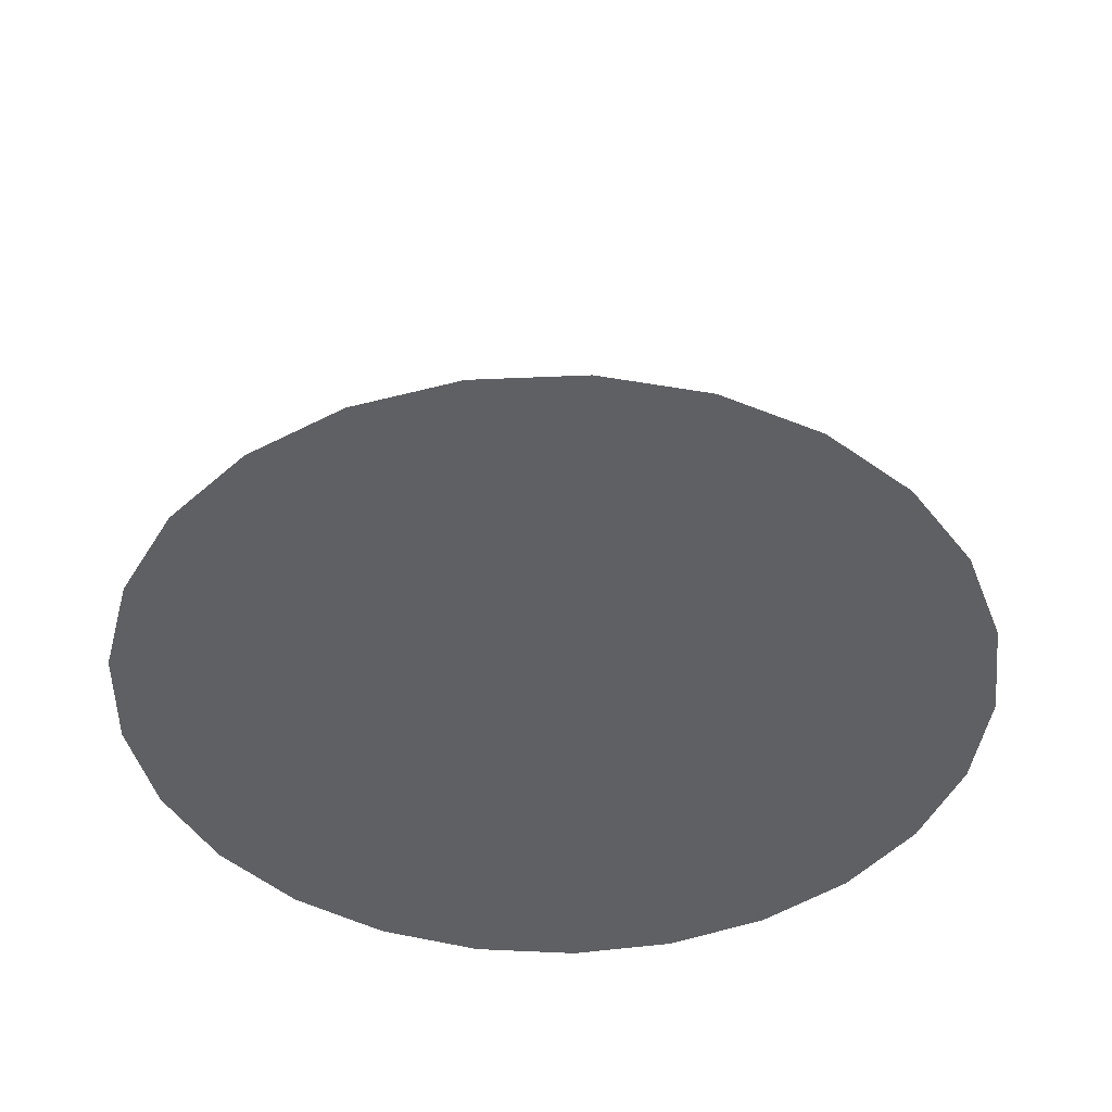
<metadata>
{"format":"obj","ext":"obj","renderer":"f3d","projection":"perspective","resolution":1024,"background":"white","views":[{"elev":-43.5,"azim":-29.5,"up":"+Z"}]}
</metadata>
<code>
v -2.725e-17 1.433e-17 -0.3276
v -2.725e-17 1.433e-17 0.5404
v 0.9448 1.433e-17 -0.3276
v 0.9151 0.235 -0.3276
v 0.8279 0.4552 -0.3276
v 0.6887 0.6468 -0.3276
v 0.5063 0.7977 -0.3276
v 0.292 0.8986 -0.3276
v 0.05933 0.9429 -0.3276
v -0.177 0.9281 -0.3276
v -0.4023 0.8549 -0.3276
v -0.6022 0.728 -0.3276
v -0.7644 0.5553 -0.3276
v -0.8785 0.3478 -0.3276
v -0.9374 0.1184 -0.3276
v -0.9374 -0.1184 -0.3276
v -0.8785 -0.3478 -0.3276
v -0.7644 -0.5553 -0.3276
v -0.6022 -0.728 -0.3276
v -0.4023 -0.8549 -0.3276
v -0.177 -0.9281 -0.3276
v 0.05933 -0.9429 -0.3276
v 0.292 -0.8986 -0.3276
v 0.5063 -0.7977 -0.3276
v 0.6887 -0.6468 -0.3276
v 0.8279 -0.4552 -0.3276
v 0.9151 -0.235 -0.3276
v 0.7086 1.433e-17 -0.1106
v 0.6863 0.1762 -0.1106
v 0.621 0.3414 -0.1106
v 0.5166 0.4851 -0.1106
v 0.3797 0.5983 -0.1106
v 0.219 0.6739 -0.1106
v 0.04449 0.7072 -0.1106
v -0.1328 0.6961 -0.1106
v -0.3017 0.6412 -0.1106
v -0.4517 0.546 -0.1106
v -0.5733 0.4165 -0.1106
v -0.6588 0.2609 -0.1106
v -0.703 0.08881 -0.1106
v -0.703 -0.08881 -0.1106
v -0.6588 -0.2609 -0.1106
v -0.5733 -0.4165 -0.1106
v -0.4517 -0.546 -0.1106
v -0.3017 -0.6412 -0.1106
v -0.1328 -0.6961 -0.1106
v 0.04449 -0.7072 -0.1106
v 0.219 -0.6739 -0.1106
v 0.3797 -0.5983 -0.1106
v 0.5166 -0.4851 -0.1106
v 0.621 -0.3414 -0.1106
v 0.6863 -0.1762 -0.1106
v 0.4724 1.433e-17 0.1064
v 0.4576 0.1175 0.1064
v 0.414 0.2276 0.1064
v 0.3444 0.3234 0.1064
v 0.2531 0.3989 0.1064
v 0.146 0.4493 0.1064
v 0.02966 0.4715 0.1064
v -0.08852 0.464 0.1064
v -0.2011 0.4274 0.1064
v -0.3011 0.364 0.1064
v -0.3822 0.2777 0.1064
v -0.4392 0.1739 0.1064
v -0.4687 0.05921 0.1064
v -0.4687 -0.05921 0.1064
v -0.4392 -0.1739 0.1064
v -0.3822 -0.2777 0.1064
v -0.3011 -0.364 0.1064
v -0.2011 -0.4274 0.1064
v -0.08852 -0.464 0.1064
v 0.02966 -0.4715 0.1064
v 0.146 -0.4493 0.1064
v 0.2531 -0.3989 0.1064
v 0.3444 -0.3234 0.1064
v 0.414 -0.2276 0.1064
v 0.4576 -0.1175 0.1064
v 0.2362 1.433e-17 0.3234
v 0.2288 0.05874 0.3234
v 0.207 0.1138 0.3234
v 0.1722 0.1617 0.3234
v 0.1266 0.1994 0.3234
v 0.07299 0.2246 0.3234
v 0.01483 0.2357 0.3234
v -0.04426 0.232 0.3234
v -0.1006 0.2137 0.3234
v -0.1506 0.182 0.3234
v -0.1911 0.1388 0.3234
v -0.2196 0.08695 0.3234
v -0.2343 0.0296 0.3234
v -0.2343 -0.0296 0.3234
v -0.2196 -0.08695 0.3234
v -0.1911 -0.1388 0.3234
v -0.1506 -0.182 0.3234
v -0.1006 -0.2137 0.3234
v -0.04426 -0.232 0.3234
v 0.01483 -0.2357 0.3234
v 0.07299 -0.2246 0.3234
v 0.1266 -0.1994 0.3234
v 0.1722 -0.1617 0.3234
v 0.207 -0.1138 0.3234
v 0.2288 -0.05874 0.3234
v 0.4576 0.1175 -0.3276
v 0.93 0.1175 -0.3276
v 0.4724 1.433e-17 -0.3276
v 0.1181 1.433e-17 0.4319
v 0.2325 0.02937 0.3234
v 0.1144 0.02937 0.4319
v 0.414 0.2276 -0.3276
v 0.8715 0.3451 -0.3276
v 0.2179 0.08627 0.3234
v 0.1035 0.0569 0.4319
v 0.3444 0.3234 -0.3276
v 0.7583 0.551 -0.3276
v 0.1896 0.1377 0.3234
v 0.08609 0.08085 0.4319
v 0.2531 0.3989 -0.3276
v 0.5975 0.7222 -0.3276
v 0.1494 0.1806 0.3234
v 0.06328 0.09972 0.4319
v 0.146 0.4493 -0.3276
v 0.3991 0.8481 -0.3276
v 0.09978 0.212 0.3234
v 0.0365 0.1123 0.4319
v 0.02966 0.4715 -0.3276
v 0.1756 0.9208 -0.3276
v 0.04391 0.2302 0.3234
v 0.007416 0.1179 0.4319
v -0.08852 0.464 -0.3276
v -0.05886 0.9355 -0.3276
v -0.01471 0.2339 0.3234
v -0.02213 0.116 0.4319
v -0.2011 0.4274 -0.3276
v -0.2897 0.8915 -0.3276
v -0.07241 0.2229 0.3234
v -0.05029 0.1069 0.4319
v -0.3011 0.364 -0.3276
v -0.5023 0.7914 -0.3276
v -0.1256 0.1979 0.3234
v -0.07528 0.091 0.4319
v -0.3822 0.2777 -0.3276
v -0.6833 0.6417 -0.3276
v -0.1708 0.1604 0.3234
v -0.09555 0.06942 0.4319
v -0.4392 0.1739 -0.3276
v -0.8214 0.4516 -0.3276
v -0.2054 0.1129 0.3234
v -0.1098 0.04348 0.4319
v -0.4687 0.05921 -0.3276
v -0.9079 0.2331 -0.3276
v -0.227 0.05828 0.3234
v -0.1172 0.0148 0.4319
v -0.4687 -0.05921 -0.3276
v -0.9374 -6.245e-17 -0.3276
v -0.2343 -8.674e-18 0.3234
v -0.1172 -0.0148 0.4319
v -0.4392 -0.1739 -0.3276
v -0.9079 -0.2331 -0.3276
v -0.227 -0.05828 0.3234
v -0.1098 -0.04348 0.4319
v -0.3822 -0.2777 -0.3276
v -0.8214 -0.4516 -0.3276
v -0.2054 -0.1129 0.3234
v -0.09555 -0.06942 0.4319
v -0.3011 -0.364 -0.3276
v -0.6833 -0.6417 -0.3276
v -0.1708 -0.1604 0.3234
v -0.07528 -0.091 0.4319
v -0.2011 -0.4274 -0.3276
v -0.5023 -0.7914 -0.3276
v -0.1256 -0.1979 0.3234
v -0.05029 -0.1069 0.4319
v -0.08852 -0.464 -0.3276
v -0.2897 -0.8915 -0.3276
v -0.07241 -0.2229 0.3234
v -0.02213 -0.116 0.4319
v 0.02966 -0.4715 -0.3276
v -0.05886 -0.9355 -0.3276
v -0.01471 -0.2339 0.3234
v 0.007416 -0.1179 0.4319
v 0.146 -0.4493 -0.3276
v 0.1756 -0.9208 -0.3276
v 0.04391 -0.2302 0.3234
v 0.0365 -0.1123 0.4319
v 0.2531 -0.3989 -0.3276
v 0.3991 -0.8481 -0.3276
v 0.09978 -0.212 0.3234
v 0.06328 -0.09972 0.4319
v 0.3444 -0.3234 -0.3276
v 0.5975 -0.7222 -0.3276
v 0.1494 -0.1806 0.3234
v 0.08609 -0.08085 0.4319
v 0.414 -0.2276 -0.3276
v 0.7583 -0.551 -0.3276
v 0.1896 -0.1377 0.3234
v 0.1035 -0.0569 0.4319
v 0.4576 -0.1175 -0.3276
v 0.8715 -0.3451 -0.3276
v 0.2179 -0.08627 0.3234
v 0.1144 -0.02937 0.4319
v 0.93 -0.1175 -0.3276
v 0.2325 -0.02937 0.3234
v 0.8156 0.08811 -0.2191
v 0.8007 0.2056 -0.2191
v 0.6975 0.08811 -0.1106
v 0.8267 1.433e-17 -0.2191
v 0.768 0.2882 -0.2191
v 0.7245 0.3983 -0.2191
v 0.6537 0.2588 -0.1106
v 0.6722 0.4701 -0.2191
v 0.6026 0.5659 -0.2191
v 0.5688 0.4132 -0.1106
v 0.5342 0.6225 -0.2191
v 0.443 0.698 -0.2191
v 0.4481 0.5417 -0.1106
v 0.3626 0.7358 -0.2191
v 0.2555 0.7862 -0.2191
v 0.2993 0.6361 -0.1106
v 0.1682 0.8029 -0.2191
v 0.05191 0.8251 -0.2191
v 0.1317 0.6906 -0.1106
v -0.03673 0.8195 -0.2191
v -0.1549 0.8121 -0.2191
v -0.04414 0.7016 -0.1106
v -0.2394 0.7846 -0.2191
v -0.352 0.748 -0.2191
v -0.2172 0.6686 -0.1106
v -0.427 0.7004 -0.2191
v -0.527 0.637 -0.2191
v -0.3767 0.5936 -0.1106
v -0.5878 0.5722 -0.2191
v -0.6688 0.4859 -0.2191
v -0.5125 0.4813 -0.1106
v -0.7116 0.4081 -0.2191
v -0.7687 0.3043 -0.2191
v -0.6161 0.3387 -0.1106
v -0.7907 0.2183 -0.2191
v -0.8202 0.1036 -0.2191
v -0.6809 0.1748 -0.1106
v -0.8202 0.0148 -0.2191
v -0.8202 -0.1036 -0.2191
v -0.703 -6.245e-17 -0.1106
v -0.7981 -0.1896 -0.2191
v -0.7687 -0.3043 -0.2191
v -0.6809 -0.1748 -0.1106
v -0.7259 -0.3822 -0.2191
v -0.6688 -0.4859 -0.2191
v -0.6161 -0.3387 -0.1106
v -0.608 -0.5507 -0.2191
v -0.527 -0.637 -0.2191
v -0.5125 -0.4813 -0.1106
v -0.452 -0.6846 -0.2191
v -0.352 -0.748 -0.2191
v -0.3767 -0.5936 -0.1106
v -0.2675 -0.7755 -0.2191
v -0.1549 -0.8121 -0.2191
v -0.2172 -0.6686 -0.1106
v -0.06627 -0.8176 -0.2191
v 0.05191 -0.8251 -0.2191
v -0.04414 -0.7016 -0.1106
v 0.1391 -0.8084 -0.2191
v 0.2555 -0.7862 -0.2191
v 0.1317 -0.6906 -0.1106
v 0.3358 -0.7484 -0.2191
v 0.443 -0.698 -0.2191
v 0.2993 -0.6361 -0.1106
v 0.5114 -0.6414 -0.2191
v 0.6026 -0.5659 -0.2191
v 0.4481 -0.5417 -0.1106
v 0.6548 -0.4941 -0.2191
v 0.7245 -0.3983 -0.2191
v 0.5688 -0.4132 -0.1106
v 0.7571 -0.3157 -0.2191
v 0.8007 -0.2056 -0.2191
v 0.6537 -0.2588 -0.1106
v 0.8119 -0.1175 -0.2191
v 0.6975 -0.08811 -0.1106
v 0.5831 0.05874 -0.002127
v 0.572 0.1469 -0.002127
v 0.465 0.05874 0.1064
v 0.5905 1.433e-17 -0.002127
v 0.5502 0.2019 -0.002127
v 0.5175 0.2845 -0.002127
v 0.4358 0.1725 0.1064
v 0.4827 0.3324 -0.002127
v 0.4305 0.4042 -0.002127
v 0.3792 0.2755 0.1064
v 0.3848 0.442 -0.002127
v 0.3164 0.4986 -0.002127
v 0.2987 0.3611 0.1064
v 0.2628 0.5238 -0.002127
v 0.1825 0.5616 -0.002127
v 0.1996 0.4241 0.1064
v 0.1243 0.5727 -0.002127
v 0.03708 0.5893 -0.002127
v 0.08782 0.4604 0.1064
v -0.02201 0.5856 -0.002127
v -0.1106 0.58 -0.002127
v -0.02943 0.4678 0.1064
v -0.167 0.5617 -0.002127
v -0.2514 0.5343 -0.002127
v -0.1448 0.4457 0.1064
v -0.3014 0.5026 -0.002127
v -0.3764 0.455 -0.002127
v -0.2511 0.3957 0.1064
v -0.4169 0.4118 -0.002127
v -0.4777 0.3471 -0.002127
v -0.3417 0.3208 0.1064
v -0.5063 0.2952 -0.002127
v -0.549 0.2174 -0.002127
v -0.4107 0.2258 0.1064
v -0.5638 0.16 -0.002127
v -0.5858 0.07401 -0.002127
v -0.454 0.1166 0.1064
v -0.5858 0.0148 -0.002127
v -0.5858 -0.07401 -0.002127
v -0.4687 -3.122e-17 0.1064
v -0.5711 -0.1314 -0.002127
v -0.549 -0.2174 -0.002127
v -0.454 -0.1166 0.1064
v -0.5205 -0.2693 -0.002127
v -0.4777 -0.3471 -0.002127
v -0.4107 -0.2258 0.1064
v -0.4372 -0.3903 -0.002127
v -0.3764 -0.455 -0.002127
v -0.3417 -0.3208 0.1064
v -0.3264 -0.4867 -0.002127
v -0.2514 -0.5343 -0.002127
v -0.2511 -0.3957 0.1064
v -0.1951 -0.5526 -0.002127
v -0.1106 -0.58 -0.002127
v -0.1448 -0.4457 0.1064
v -0.05156 -0.5838 -0.002127
v 0.03708 -0.5893 -0.002127
v -0.02943 -0.4678 0.1064
v 0.09524 -0.5782 -0.002127
v 0.1825 -0.5616 -0.002127
v 0.08782 -0.4604 0.1064
v 0.236 -0.5364 -0.002127
v 0.3164 -0.4986 -0.002127
v 0.1996 -0.4241 0.1064
v 0.362 -0.4608 -0.002127
v 0.4305 -0.4042 -0.002127
v 0.2987 -0.3611 0.1064
v 0.4653 -0.3563 -0.002127
v 0.5175 -0.2845 -0.002127
v 0.3792 -0.2755 0.1064
v 0.5393 -0.2294 -0.002127
v 0.572 -0.1469 -0.002127
v 0.4358 -0.1725 0.1064
v 0.5794 -0.08811 -0.002127
v 0.465 -0.05874 0.1064
v 0.3506 0.02937 0.2149
v 0.3432 0.08811 0.2149
v 0.3543 1.433e-17 0.2149
v 0.3323 0.1156 0.2149
v 0.3105 0.1707 0.2149
v 0.2931 0.1946 0.2149
v 0.2583 0.2425 0.2149
v 0.2355 0.2614 0.2149
v 0.1898 0.2991 0.2149
v 0.1631 0.3118 0.2149
v 0.1095 0.337 0.2149
v 0.08041 0.3425 0.2149
v 0.02225 0.3536 0.2149
v -0.007299 0.3517 0.2149
v -0.06639 0.348 0.2149
v -0.09454 0.3389 0.2149
v -0.1509 0.3206 0.2149
v -0.1759 0.3047 0.2149
v -0.2258 0.273 0.2149
v -0.2461 0.2514 0.2149
v -0.2866 0.2083 0.2149
v -0.3009 0.1823 0.2149
v -0.3294 0.1304 0.2149
v -0.3368 0.1018 0.2149
v -0.3515 0.04441 0.2149
v -0.3515 0.0148 0.2149
v -0.3515 -0.04441 0.2149
v -0.3441 -0.07308 0.2149
v -0.3294 -0.1304 0.2149
v -0.3152 -0.1564 0.2149
v -0.2866 -0.2083 0.2149
v -0.2664 -0.2298 0.2149
v -0.2258 -0.273 0.2149
v -0.2008 -0.2889 0.2149
v -0.1509 -0.3206 0.2149
v -0.1227 -0.3297 0.2149
v -0.06639 -0.348 0.2149
v -0.03684 -0.3499 0.2149
v 0.02225 -0.3536 0.2149
v 0.05133 -0.3481 0.2149
v 0.1095 -0.337 0.2149
v 0.1363 -0.3244 0.2149
v 0.1898 -0.2991 0.2149
v 0.2127 -0.2803 0.2149
v 0.2583 -0.2425 0.2149
v 0.2757 -0.2186 0.2149
v 0.3105 -0.1707 0.2149
v 0.3214 -0.1432 0.2149
v 0.3432 -0.08811 0.2149
v 0.3469 -0.05874 0.2149
f 1 103 105
f 103 4 104
f 104 3 105
f 103 104 105
f 2 106 108
f 106 78 107
f 107 79 108
f 106 107 108
f 1 109 103
f 109 5 110
f 110 4 103
f 109 110 103
f 2 108 112
f 108 79 111
f 111 80 112
f 108 111 112
f 1 113 109
f 113 6 114
f 114 5 109
f 113 114 109
f 2 112 116
f 112 80 115
f 115 81 116
f 112 115 116
f 1 117 113
f 117 7 118
f 118 6 113
f 117 118 113
f 2 116 120
f 116 81 119
f 119 82 120
f 116 119 120
f 1 121 117
f 121 8 122
f 122 7 117
f 121 122 117
f 2 120 124
f 120 82 123
f 123 83 124
f 120 123 124
f 1 125 121
f 125 9 126
f 126 8 121
f 125 126 121
f 2 124 128
f 124 83 127
f 127 84 128
f 124 127 128
f 1 129 125
f 129 10 130
f 130 9 125
f 129 130 125
f 2 128 132
f 128 84 131
f 131 85 132
f 128 131 132
f 1 133 129
f 133 11 134
f 134 10 129
f 133 134 129
f 2 132 136
f 132 85 135
f 135 86 136
f 132 135 136
f 1 137 133
f 137 12 138
f 138 11 133
f 137 138 133
f 2 136 140
f 136 86 139
f 139 87 140
f 136 139 140
f 1 141 137
f 141 13 142
f 142 12 137
f 141 142 137
f 2 140 144
f 140 87 143
f 143 88 144
f 140 143 144
f 1 145 141
f 145 14 146
f 146 13 141
f 145 146 141
f 2 144 148
f 144 88 147
f 147 89 148
f 144 147 148
f 1 149 145
f 149 15 150
f 150 14 145
f 149 150 145
f 2 148 152
f 148 89 151
f 151 90 152
f 148 151 152
f 1 153 149
f 153 16 154
f 154 15 149
f 153 154 149
f 2 152 156
f 152 90 155
f 155 91 156
f 152 155 156
f 1 157 153
f 157 17 158
f 158 16 153
f 157 158 153
f 2 156 160
f 156 91 159
f 159 92 160
f 156 159 160
f 1 161 157
f 161 18 162
f 162 17 157
f 161 162 157
f 2 160 164
f 160 92 163
f 163 93 164
f 160 163 164
f 1 165 161
f 165 19 166
f 166 18 161
f 165 166 161
f 2 164 168
f 164 93 167
f 167 94 168
f 164 167 168
f 1 169 165
f 169 20 170
f 170 19 165
f 169 170 165
f 2 168 172
f 168 94 171
f 171 95 172
f 168 171 172
f 1 173 169
f 173 21 174
f 174 20 169
f 173 174 169
f 2 172 176
f 172 95 175
f 175 96 176
f 172 175 176
f 1 177 173
f 177 22 178
f 178 21 173
f 177 178 173
f 2 176 180
f 176 96 179
f 179 97 180
f 176 179 180
f 1 181 177
f 181 23 182
f 182 22 177
f 181 182 177
f 2 180 184
f 180 97 183
f 183 98 184
f 180 183 184
f 1 185 181
f 185 24 186
f 186 23 181
f 185 186 181
f 2 184 188
f 184 98 187
f 187 99 188
f 184 187 188
f 1 189 185
f 189 25 190
f 190 24 185
f 189 190 185
f 2 188 192
f 188 99 191
f 191 100 192
f 188 191 192
f 1 193 189
f 193 26 194
f 194 25 189
f 193 194 189
f 2 192 196
f 192 100 195
f 195 101 196
f 192 195 196
f 1 197 193
f 197 27 198
f 198 26 193
f 197 198 193
f 2 196 200
f 196 101 199
f 199 102 200
f 196 199 200
f 1 105 197
f 105 3 201
f 201 27 197
f 105 201 197
f 2 200 106
f 200 102 202
f 202 78 106
f 200 202 106
f 29 203 204
f 203 3 104
f 104 4 204
f 203 104 204
f 29 205 203
f 205 28 206
f 206 3 203
f 205 206 203
f 30 207 208
f 207 4 110
f 110 5 208
f 207 110 208
f 30 209 207
f 209 29 204
f 204 4 207
f 209 204 207
f 31 210 211
f 210 5 114
f 114 6 211
f 210 114 211
f 31 212 210
f 212 30 208
f 208 5 210
f 212 208 210
f 32 213 214
f 213 6 118
f 118 7 214
f 213 118 214
f 32 215 213
f 215 31 211
f 211 6 213
f 215 211 213
f 33 216 217
f 216 7 122
f 122 8 217
f 216 122 217
f 33 218 216
f 218 32 214
f 214 7 216
f 218 214 216
f 34 219 220
f 219 8 126
f 126 9 220
f 219 126 220
f 34 221 219
f 221 33 217
f 217 8 219
f 221 217 219
f 35 222 223
f 222 9 130
f 130 10 223
f 222 130 223
f 35 224 222
f 224 34 220
f 220 9 222
f 224 220 222
f 36 225 226
f 225 10 134
f 134 11 226
f 225 134 226
f 36 227 225
f 227 35 223
f 223 10 225
f 227 223 225
f 37 228 229
f 228 11 138
f 138 12 229
f 228 138 229
f 37 230 228
f 230 36 226
f 226 11 228
f 230 226 228
f 38 231 232
f 231 12 142
f 142 13 232
f 231 142 232
f 38 233 231
f 233 37 229
f 229 12 231
f 233 229 231
f 39 234 235
f 234 13 146
f 146 14 235
f 234 146 235
f 39 236 234
f 236 38 232
f 232 13 234
f 236 232 234
f 40 237 238
f 237 14 150
f 150 15 238
f 237 150 238
f 40 239 237
f 239 39 235
f 235 14 237
f 239 235 237
f 41 240 241
f 240 15 154
f 154 16 241
f 240 154 241
f 41 242 240
f 242 40 238
f 238 15 240
f 242 238 240
f 42 243 244
f 243 16 158
f 158 17 244
f 243 158 244
f 42 245 243
f 245 41 241
f 241 16 243
f 245 241 243
f 43 246 247
f 246 17 162
f 162 18 247
f 246 162 247
f 43 248 246
f 248 42 244
f 244 17 246
f 248 244 246
f 44 249 250
f 249 18 166
f 166 19 250
f 249 166 250
f 44 251 249
f 251 43 247
f 247 18 249
f 251 247 249
f 45 252 253
f 252 19 170
f 170 20 253
f 252 170 253
f 45 254 252
f 254 44 250
f 250 19 252
f 254 250 252
f 46 255 256
f 255 20 174
f 174 21 256
f 255 174 256
f 46 257 255
f 257 45 253
f 253 20 255
f 257 253 255
f 47 258 259
f 258 21 178
f 178 22 259
f 258 178 259
f 47 260 258
f 260 46 256
f 256 21 258
f 260 256 258
f 48 261 262
f 261 22 182
f 182 23 262
f 261 182 262
f 48 263 261
f 263 47 259
f 259 22 261
f 263 259 261
f 49 264 265
f 264 23 186
f 186 24 265
f 264 186 265
f 49 266 264
f 266 48 262
f 262 23 264
f 266 262 264
f 50 267 268
f 267 24 190
f 190 25 268
f 267 190 268
f 50 269 267
f 269 49 265
f 265 24 267
f 269 265 267
f 51 270 271
f 270 25 194
f 194 26 271
f 270 194 271
f 51 272 270
f 272 50 268
f 268 25 270
f 272 268 270
f 52 273 274
f 273 26 198
f 198 27 274
f 273 198 274
f 52 275 273
f 275 51 271
f 271 26 273
f 275 271 273
f 28 276 206
f 276 27 201
f 201 3 206
f 276 201 206
f 28 277 276
f 277 52 274
f 274 27 276
f 277 274 276
f 54 278 279
f 278 28 205
f 205 29 279
f 278 205 279
f 54 280 278
f 280 53 281
f 281 28 278
f 280 281 278
f 55 282 283
f 282 29 209
f 209 30 283
f 282 209 283
f 55 284 282
f 284 54 279
f 279 29 282
f 284 279 282
f 56 285 286
f 285 30 212
f 212 31 286
f 285 212 286
f 56 287 285
f 287 55 283
f 283 30 285
f 287 283 285
f 57 288 289
f 288 31 215
f 215 32 289
f 288 215 289
f 57 290 288
f 290 56 286
f 286 31 288
f 290 286 288
f 58 291 292
f 291 32 218
f 218 33 292
f 291 218 292
f 58 293 291
f 293 57 289
f 289 32 291
f 293 289 291
f 59 294 295
f 294 33 221
f 221 34 295
f 294 221 295
f 59 296 294
f 296 58 292
f 292 33 294
f 296 292 294
f 60 297 298
f 297 34 224
f 224 35 298
f 297 224 298
f 60 299 297
f 299 59 295
f 295 34 297
f 299 295 297
f 61 300 301
f 300 35 227
f 227 36 301
f 300 227 301
f 61 302 300
f 302 60 298
f 298 35 300
f 302 298 300
f 62 303 304
f 303 36 230
f 230 37 304
f 303 230 304
f 62 305 303
f 305 61 301
f 301 36 303
f 305 301 303
f 63 306 307
f 306 37 233
f 233 38 307
f 306 233 307
f 63 308 306
f 308 62 304
f 304 37 306
f 308 304 306
f 64 309 310
f 309 38 236
f 236 39 310
f 309 236 310
f 64 311 309
f 311 63 307
f 307 38 309
f 311 307 309
f 65 312 313
f 312 39 239
f 239 40 313
f 312 239 313
f 65 314 312
f 314 64 310
f 310 39 312
f 314 310 312
f 66 315 316
f 315 40 242
f 242 41 316
f 315 242 316
f 66 317 315
f 317 65 313
f 313 40 315
f 317 313 315
f 67 318 319
f 318 41 245
f 245 42 319
f 318 245 319
f 67 320 318
f 320 66 316
f 316 41 318
f 320 316 318
f 68 321 322
f 321 42 248
f 248 43 322
f 321 248 322
f 68 323 321
f 323 67 319
f 319 42 321
f 323 319 321
f 69 324 325
f 324 43 251
f 251 44 325
f 324 251 325
f 69 326 324
f 326 68 322
f 322 43 324
f 326 322 324
f 70 327 328
f 327 44 254
f 254 45 328
f 327 254 328
f 70 329 327
f 329 69 325
f 325 44 327
f 329 325 327
f 71 330 331
f 330 45 257
f 257 46 331
f 330 257 331
f 71 332 330
f 332 70 328
f 328 45 330
f 332 328 330
f 72 333 334
f 333 46 260
f 260 47 334
f 333 260 334
f 72 335 333
f 335 71 331
f 331 46 333
f 335 331 333
f 73 336 337
f 336 47 263
f 263 48 337
f 336 263 337
f 73 338 336
f 338 72 334
f 334 47 336
f 338 334 336
f 74 339 340
f 339 48 266
f 266 49 340
f 339 266 340
f 74 341 339
f 341 73 337
f 337 48 339
f 341 337 339
f 75 342 343
f 342 49 269
f 269 50 343
f 342 269 343
f 75 344 342
f 344 74 340
f 340 49 342
f 344 340 342
f 76 345 346
f 345 50 272
f 272 51 346
f 345 272 346
f 76 347 345
f 347 75 343
f 343 50 345
f 347 343 345
f 77 348 349
f 348 51 275
f 275 52 349
f 348 275 349
f 77 350 348
f 350 76 346
f 346 51 348
f 350 346 348
f 53 351 281
f 351 52 277
f 277 28 281
f 351 277 281
f 53 352 351
f 352 77 349
f 349 52 351
f 352 349 351
f 79 353 354
f 353 53 280
f 280 54 354
f 353 280 354
f 79 107 353
f 107 78 355
f 355 53 353
f 107 355 353
f 80 356 357
f 356 54 284
f 284 55 357
f 356 284 357
f 80 111 356
f 111 79 354
f 354 54 356
f 111 354 356
f 81 358 359
f 358 55 287
f 287 56 359
f 358 287 359
f 81 115 358
f 115 80 357
f 357 55 358
f 115 357 358
f 82 360 361
f 360 56 290
f 290 57 361
f 360 290 361
f 82 119 360
f 119 81 359
f 359 56 360
f 119 359 360
f 83 362 363
f 362 57 293
f 293 58 363
f 362 293 363
f 83 123 362
f 123 82 361
f 361 57 362
f 123 361 362
f 84 364 365
f 364 58 296
f 296 59 365
f 364 296 365
f 84 127 364
f 127 83 363
f 363 58 364
f 127 363 364
f 85 366 367
f 366 59 299
f 299 60 367
f 366 299 367
f 85 131 366
f 131 84 365
f 365 59 366
f 131 365 366
f 86 368 369
f 368 60 302
f 302 61 369
f 368 302 369
f 86 135 368
f 135 85 367
f 367 60 368
f 135 367 368
f 87 370 371
f 370 61 305
f 305 62 371
f 370 305 371
f 87 139 370
f 139 86 369
f 369 61 370
f 139 369 370
f 88 372 373
f 372 62 308
f 308 63 373
f 372 308 373
f 88 143 372
f 143 87 371
f 371 62 372
f 143 371 372
f 89 374 375
f 374 63 311
f 311 64 375
f 374 311 375
f 89 147 374
f 147 88 373
f 373 63 374
f 147 373 374
f 90 376 377
f 376 64 314
f 314 65 377
f 376 314 377
f 90 151 376
f 151 89 375
f 375 64 376
f 151 375 376
f 91 378 379
f 378 65 317
f 317 66 379
f 378 317 379
f 91 155 378
f 155 90 377
f 377 65 378
f 155 377 378
f 92 380 381
f 380 66 320
f 320 67 381
f 380 320 381
f 92 159 380
f 159 91 379
f 379 66 380
f 159 379 380
f 93 382 383
f 382 67 323
f 323 68 383
f 382 323 383
f 93 163 382
f 163 92 381
f 381 67 382
f 163 381 382
f 94 384 385
f 384 68 326
f 326 69 385
f 384 326 385
f 94 167 384
f 167 93 383
f 383 68 384
f 167 383 384
f 95 386 387
f 386 69 329
f 329 70 387
f 386 329 387
f 95 171 386
f 171 94 385
f 385 69 386
f 171 385 386
f 96 388 389
f 388 70 332
f 332 71 389
f 388 332 389
f 96 175 388
f 175 95 387
f 387 70 388
f 175 387 388
f 97 390 391
f 390 71 335
f 335 72 391
f 390 335 391
f 97 179 390
f 179 96 389
f 389 71 390
f 179 389 390
f 98 392 393
f 392 72 338
f 338 73 393
f 392 338 393
f 98 183 392
f 183 97 391
f 391 72 392
f 183 391 392
f 99 394 395
f 394 73 341
f 341 74 395
f 394 341 395
f 99 187 394
f 187 98 393
f 393 73 394
f 187 393 394
f 100 396 397
f 396 74 344
f 344 75 397
f 396 344 397
f 100 191 396
f 191 99 395
f 395 74 396
f 191 395 396
f 101 398 399
f 398 75 347
f 347 76 399
f 398 347 399
f 101 195 398
f 195 100 397
f 397 75 398
f 195 397 398
f 102 400 401
f 400 76 350
f 350 77 401
f 400 350 401
f 102 199 400
f 199 101 399
f 399 76 400
f 199 399 400
f 78 402 355
f 402 77 352
f 352 53 355
f 402 352 355
f 78 202 402
f 202 102 401
f 401 77 402
f 202 401 402

</code>
